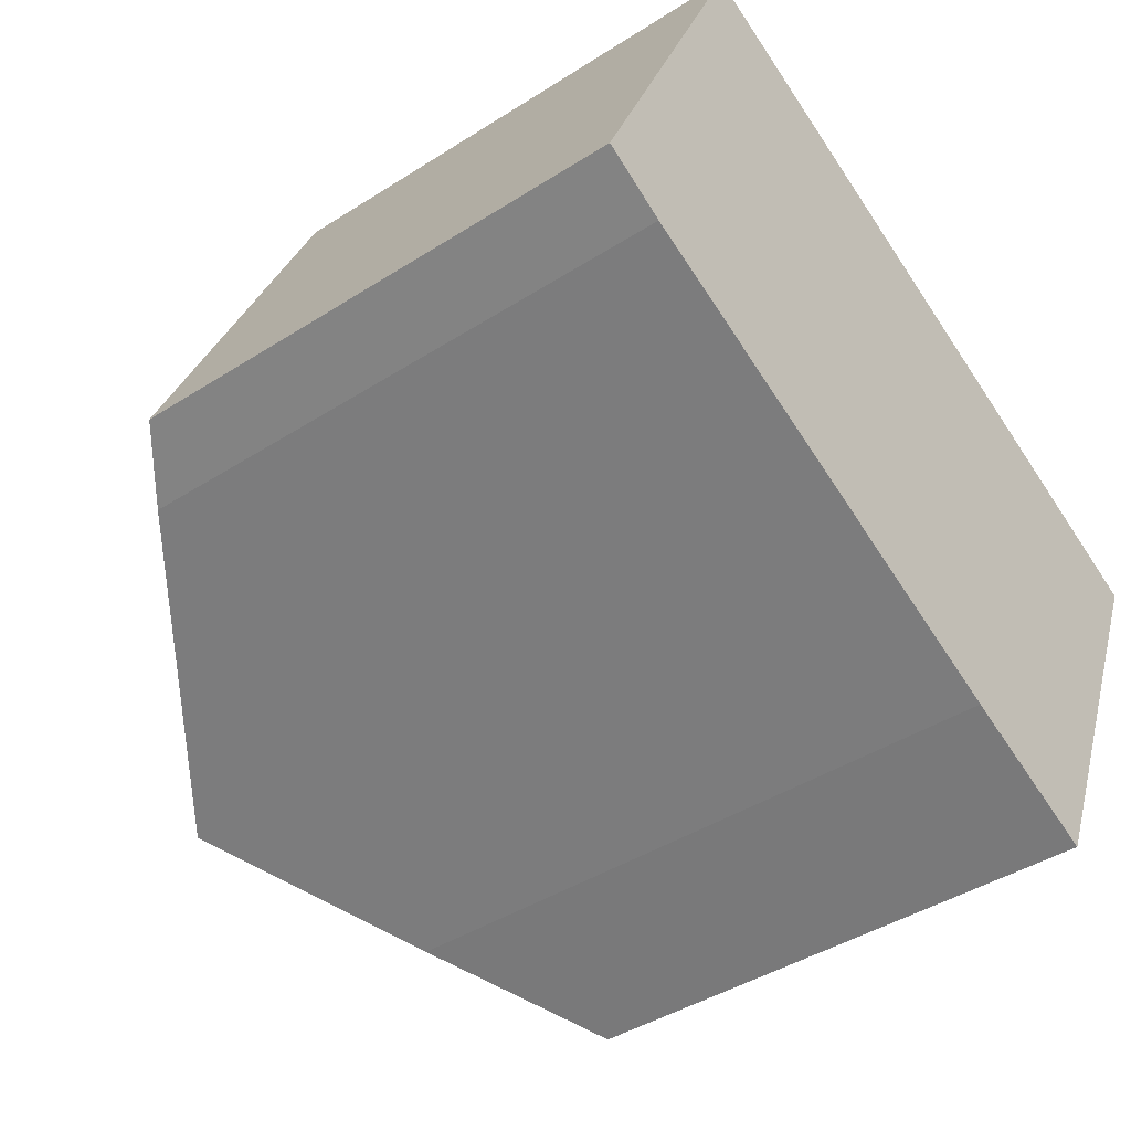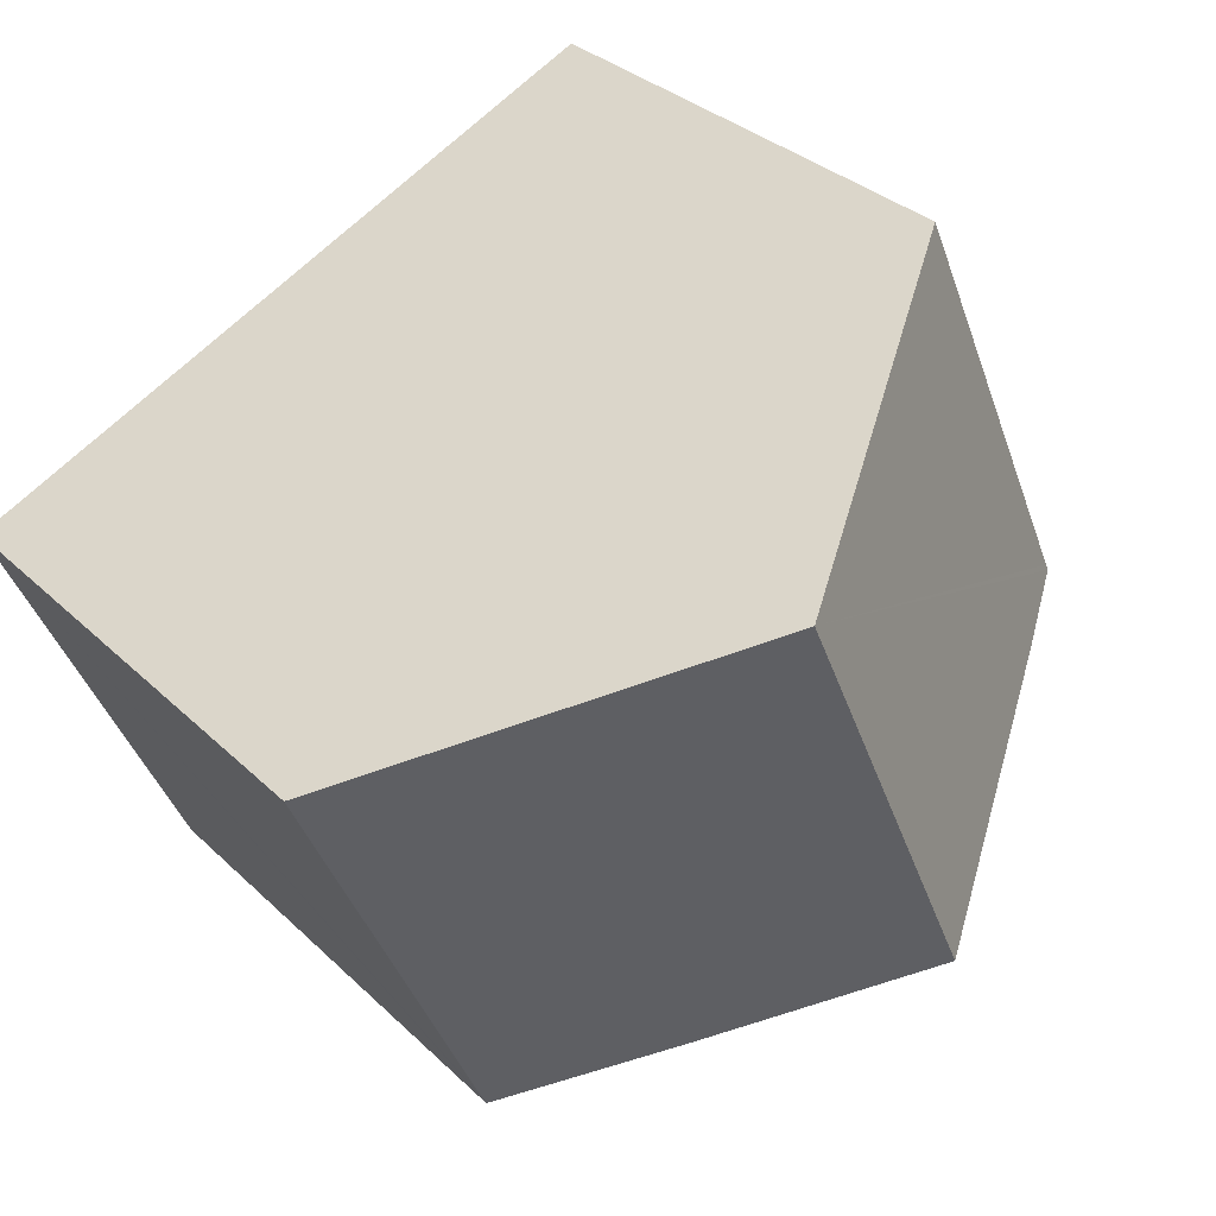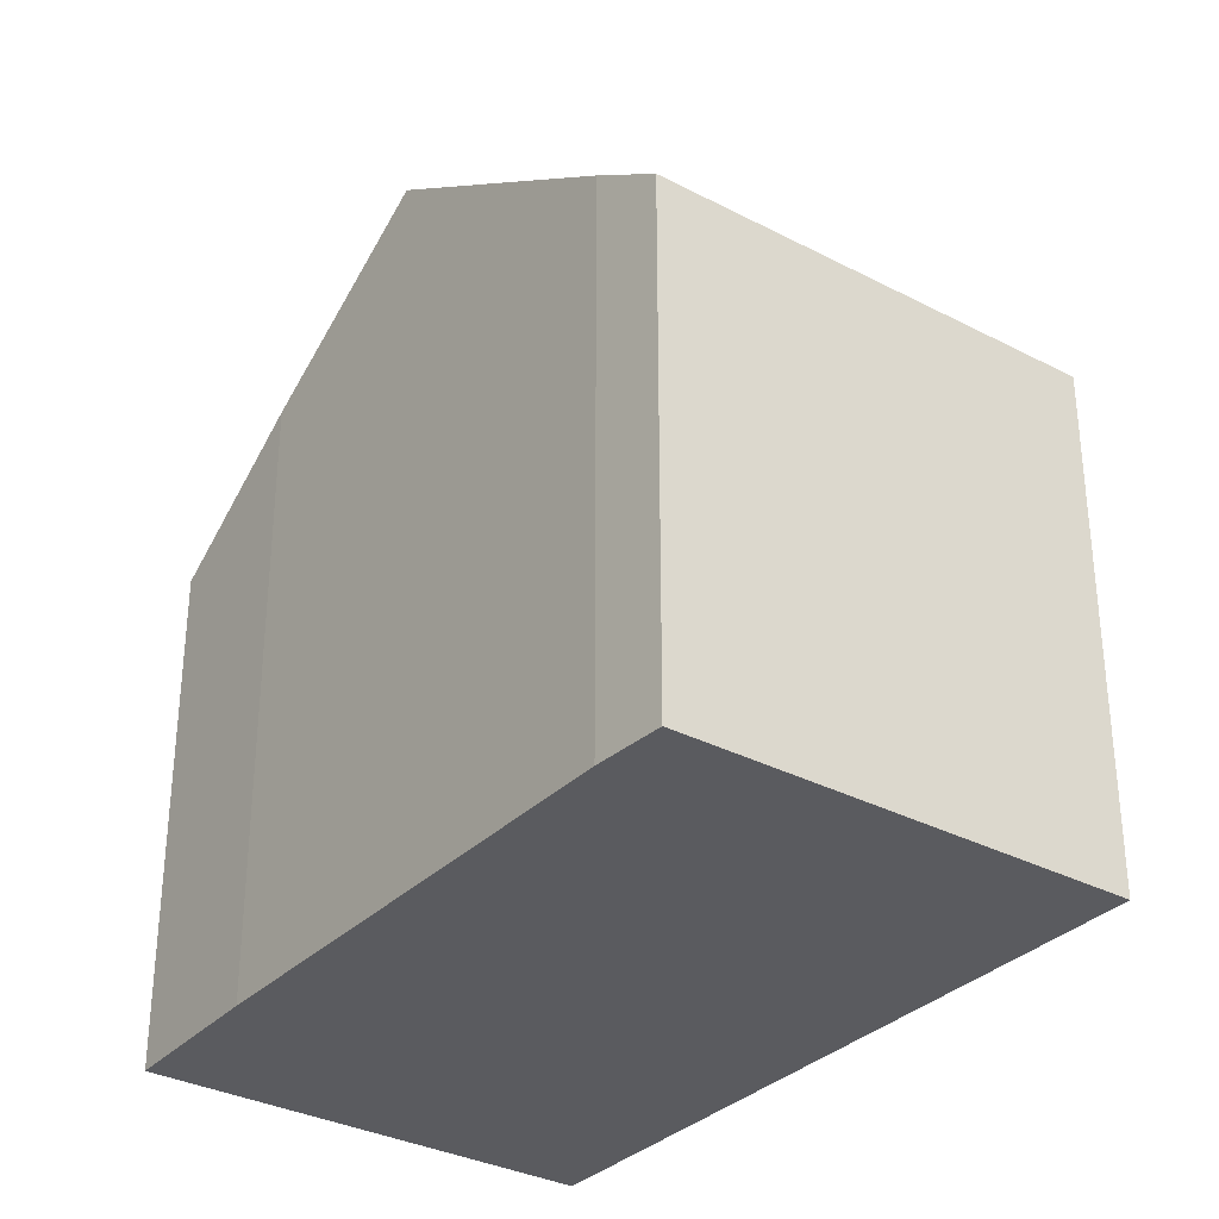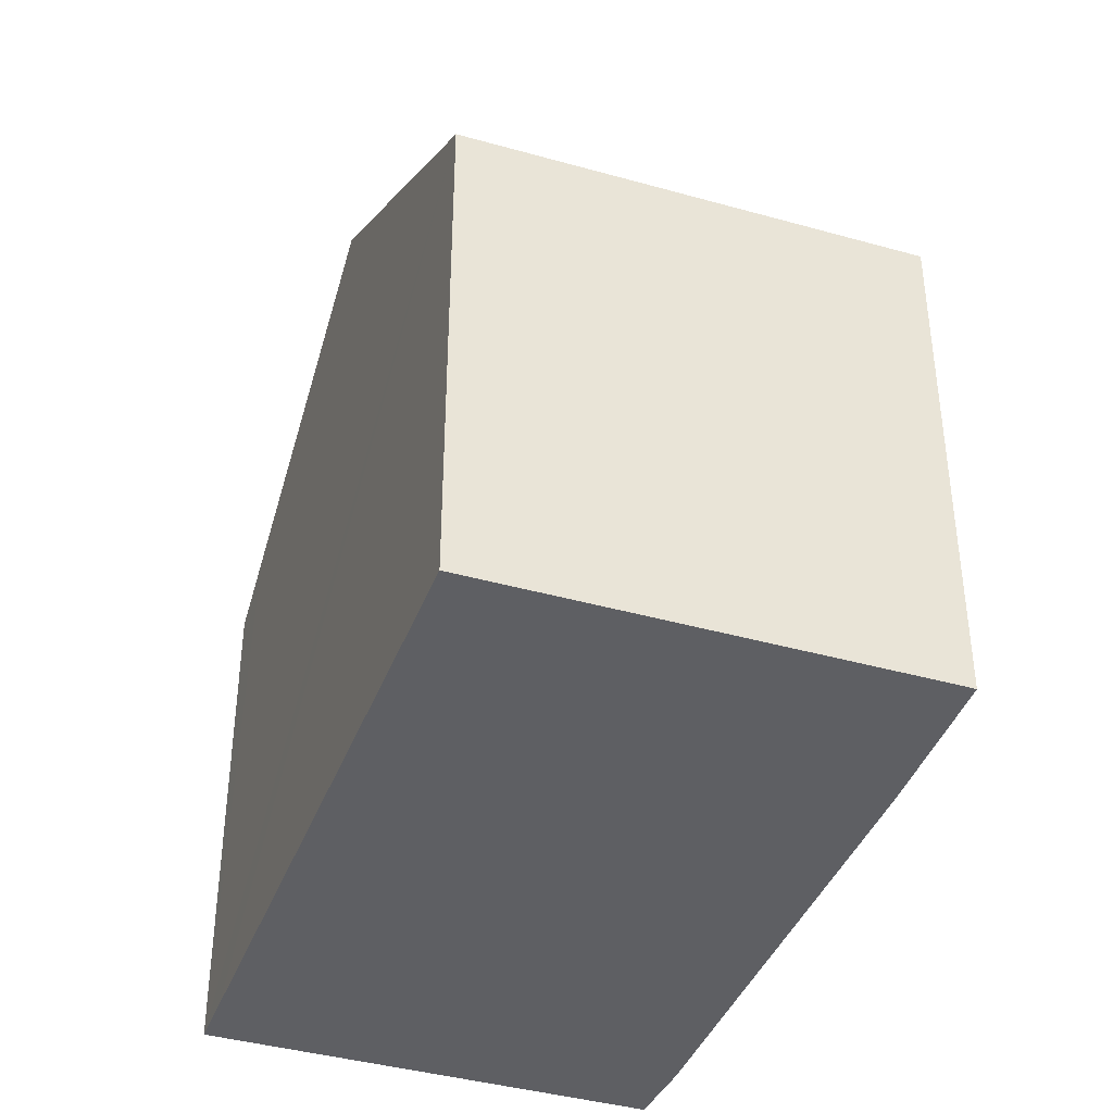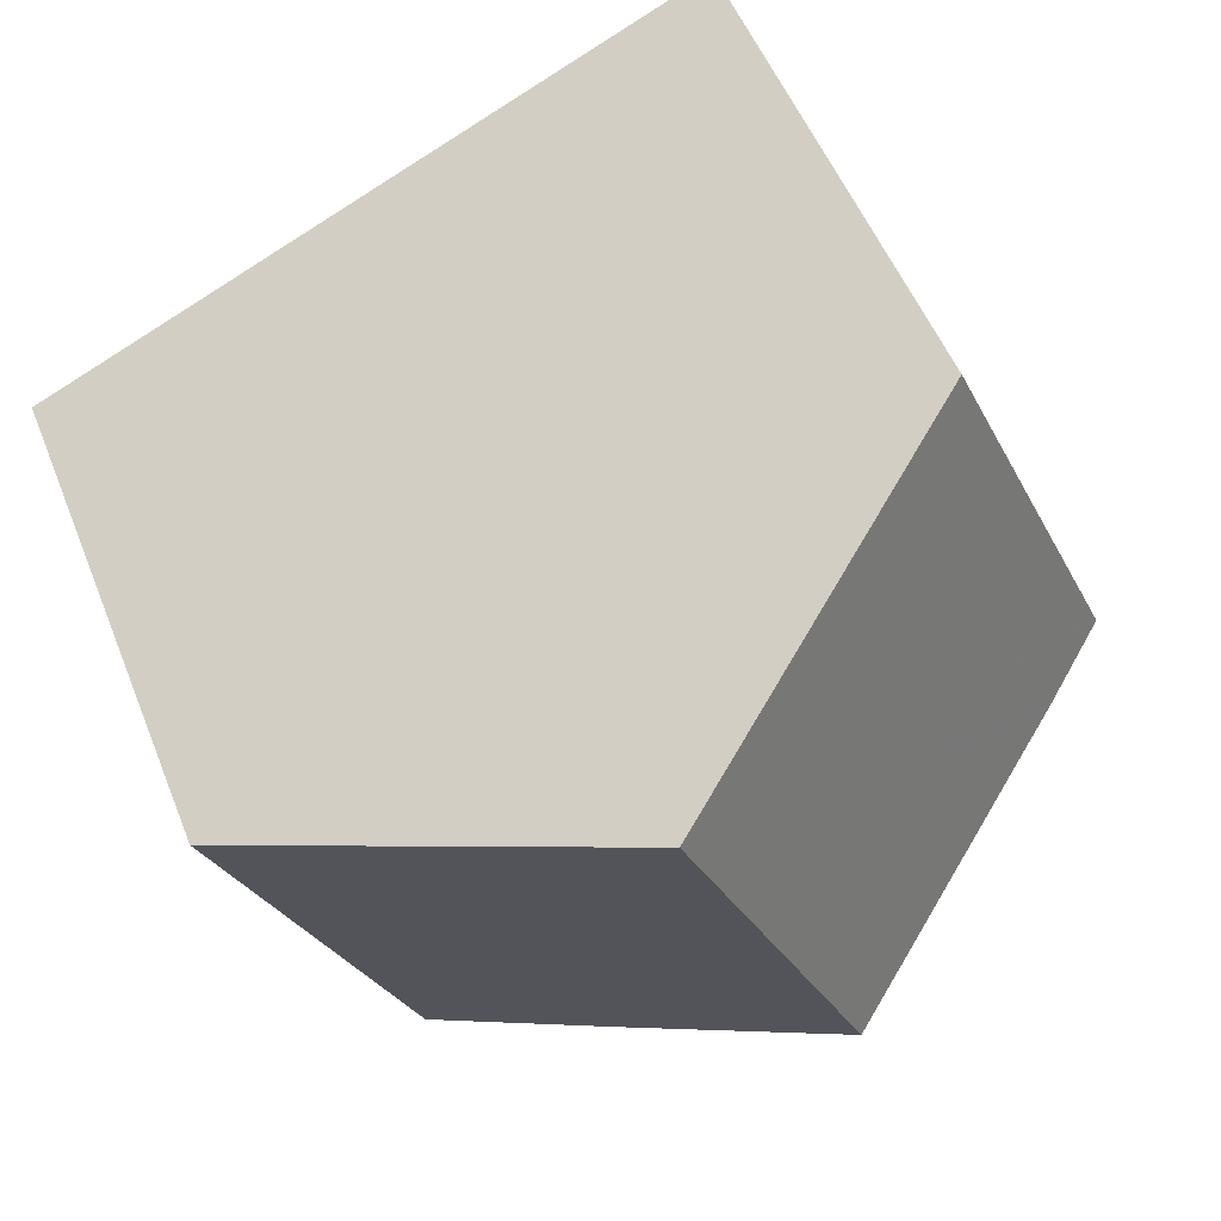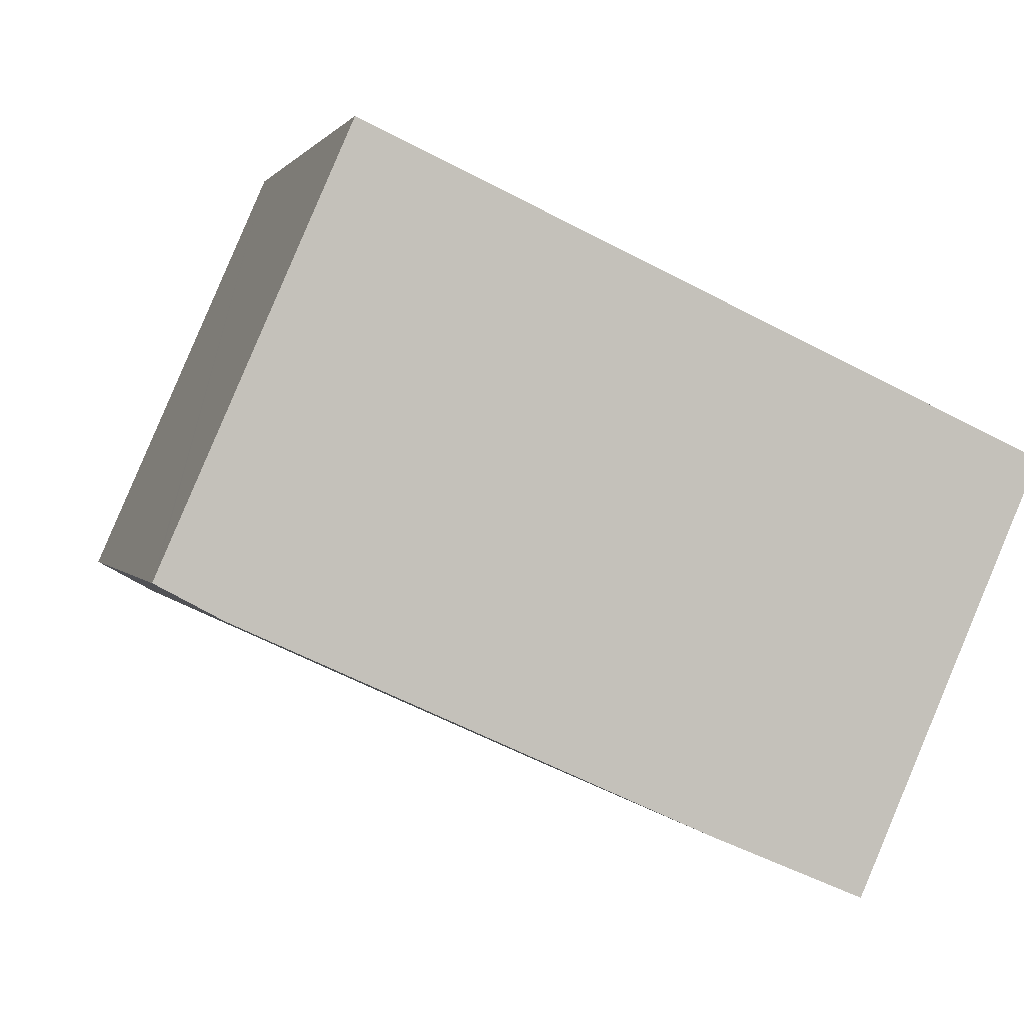
<metadata>
{"format":"obj","ext":"obj","renderer":"f3d","projection":"perspective","resolution":1024,"background":"white","views":[{"elev":-41.9,"azim":-52.3,"up":"+Z"},{"elev":32.6,"azim":142.3,"up":"+Z"},{"elev":-32.9,"azim":-102.2,"up":"+Y"},{"elev":-40.6,"azim":94.6,"up":"+Y"},{"elev":53.2,"azim":158.5,"up":"+Z"},{"elev":1.0,"azim":-14.9,"up":"+Z"}]}
</metadata>
<code>
v  10.13 7.736 -4.65
v  12.9 7.73 1.664
v  10.22 7.734 -4.46
v  7.877 9.321 -3.684
v  7.826 11.33 3.977
v  5.044 11.33 -2.389
v  1.172 8.584 -0.618
v  0.978 8.446 -0.529
v  0 7.731 4.734e-16
v  0.046 7.73 0.106
v  1.347 7.731 3.081
v  2.088 7.731 4.777
v  3.578 8.318 5.913
v  2.749 7.731 6.29
v  2.749 -3.852e-16 6.29
v  3.578 -3.621e-16 5.913
v  7.826 -2.435e-16 3.977
v  12.9 -1.019e-16 1.664
v  10.13 2.847e-16 -4.65
v  10.22 2.731e-16 -4.46
v  7.877 2.256e-16 -3.684
v  1.172 3.784e-17 -0.618
v  0.978 3.239e-17 -0.529
v  5.044 1.463e-16 -2.389
v  0 0 0
v  0.046 -6.491e-18 0.106
v  1.347 -1.887e-16 3.081
v  2.088 -2.925e-16 4.777
g defaultobject
f 1 2 3
f 2 1 4
f 2 4 5
f 5 4 6
f 7 5 6
f 5 7 8
f 5 8 9
f 5 9 10
f 5 10 11
f 5 11 12
f 5 12 13
f 13 12 14
f 15 13 14
f 13 15 5
f 5 15 2
f 2 15 16
f 2 16 17
f 2 17 18
f 18 3 2
f 3 18 1
f 1 18 19
f 19 18 20
f 1 21 4
f 21 1 19
f 21 6 4
f 6 21 7
f 7 21 8
f 8 21 22
f 8 22 23
f 22 21 24
f 23 9 8
f 9 23 25
f 25 10 9
f 10 25 11
f 11 25 12
f 12 25 14
f 14 25 26
f 14 26 15
f 15 26 27
f 15 27 28
f 23 26 25
f 26 23 27
f 27 23 22
f 27 22 24
f 27 24 28
f 28 24 15
f 15 24 16
f 16 24 21
f 16 21 17
f 17 21 19
f 17 19 18
f 18 19 20

</code>
